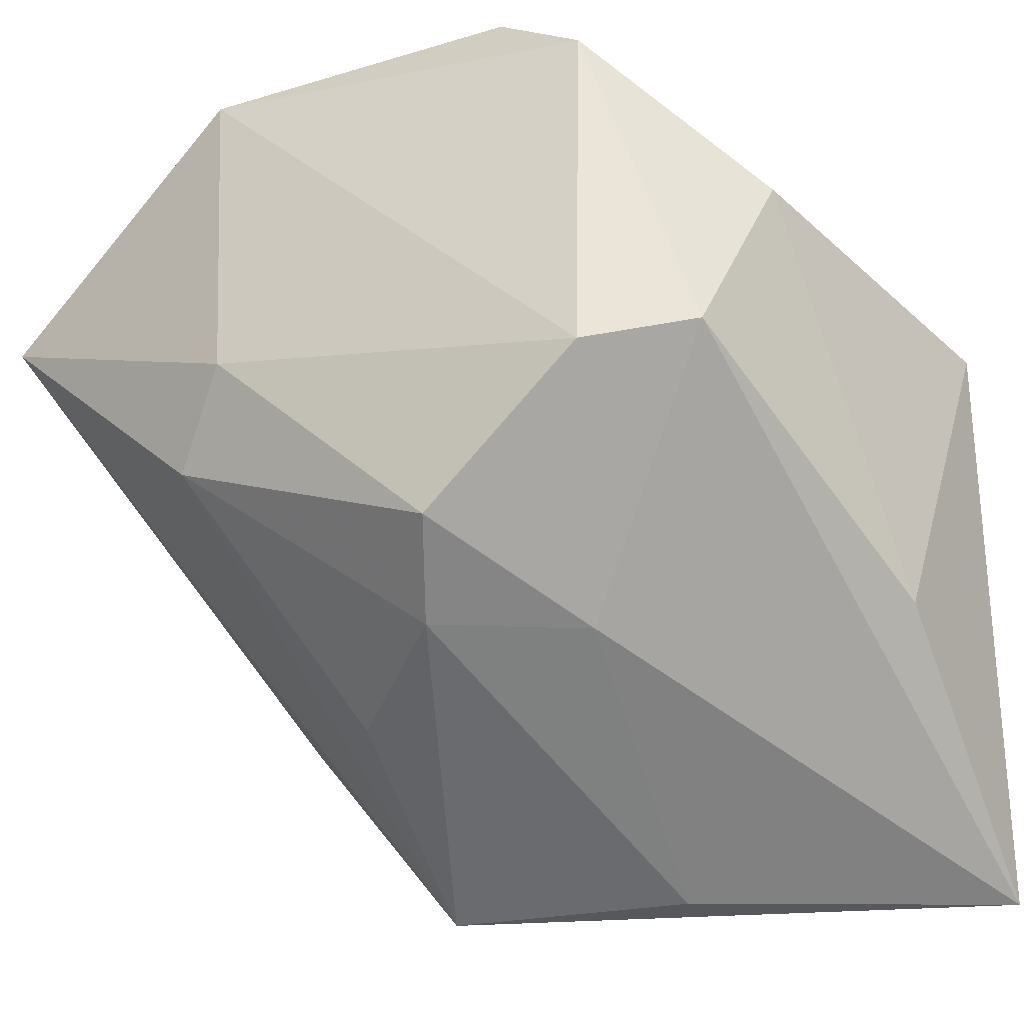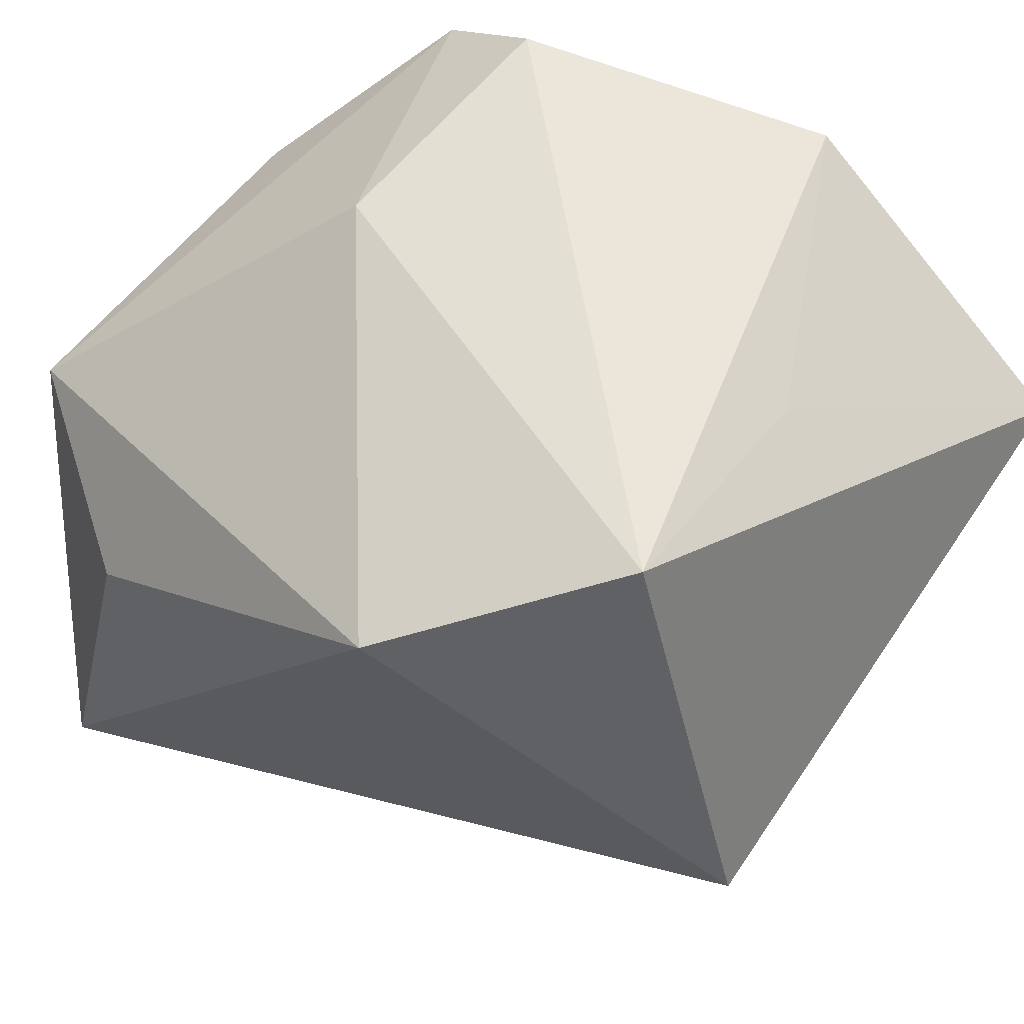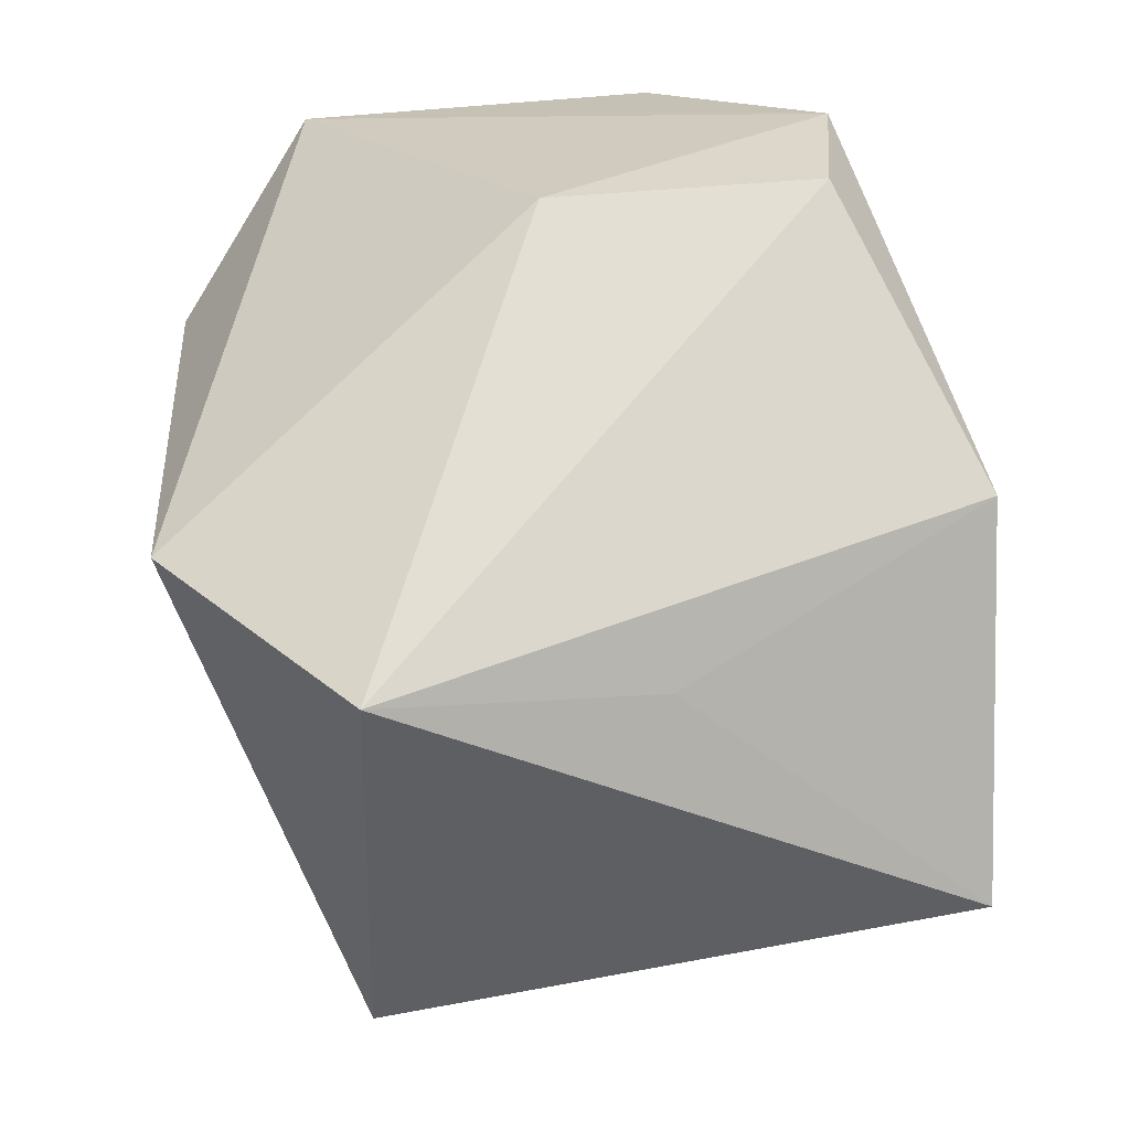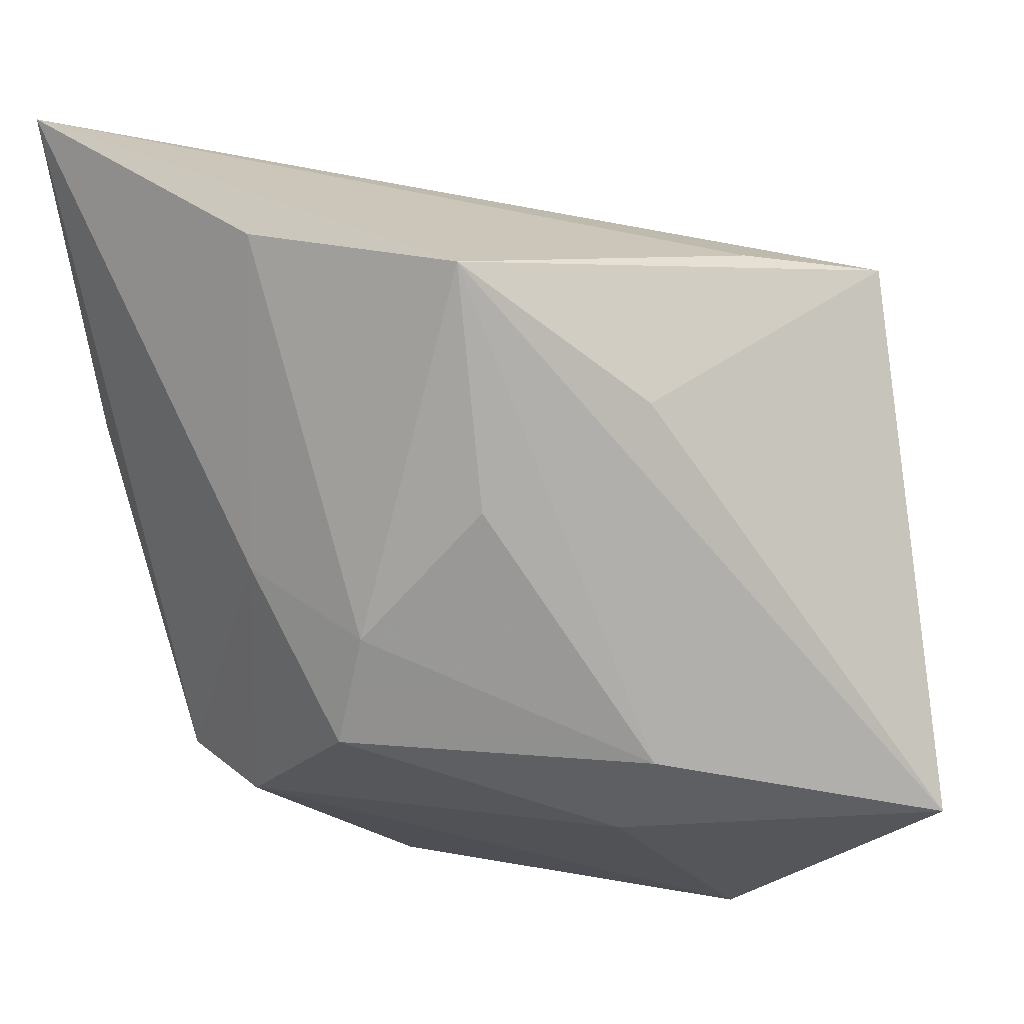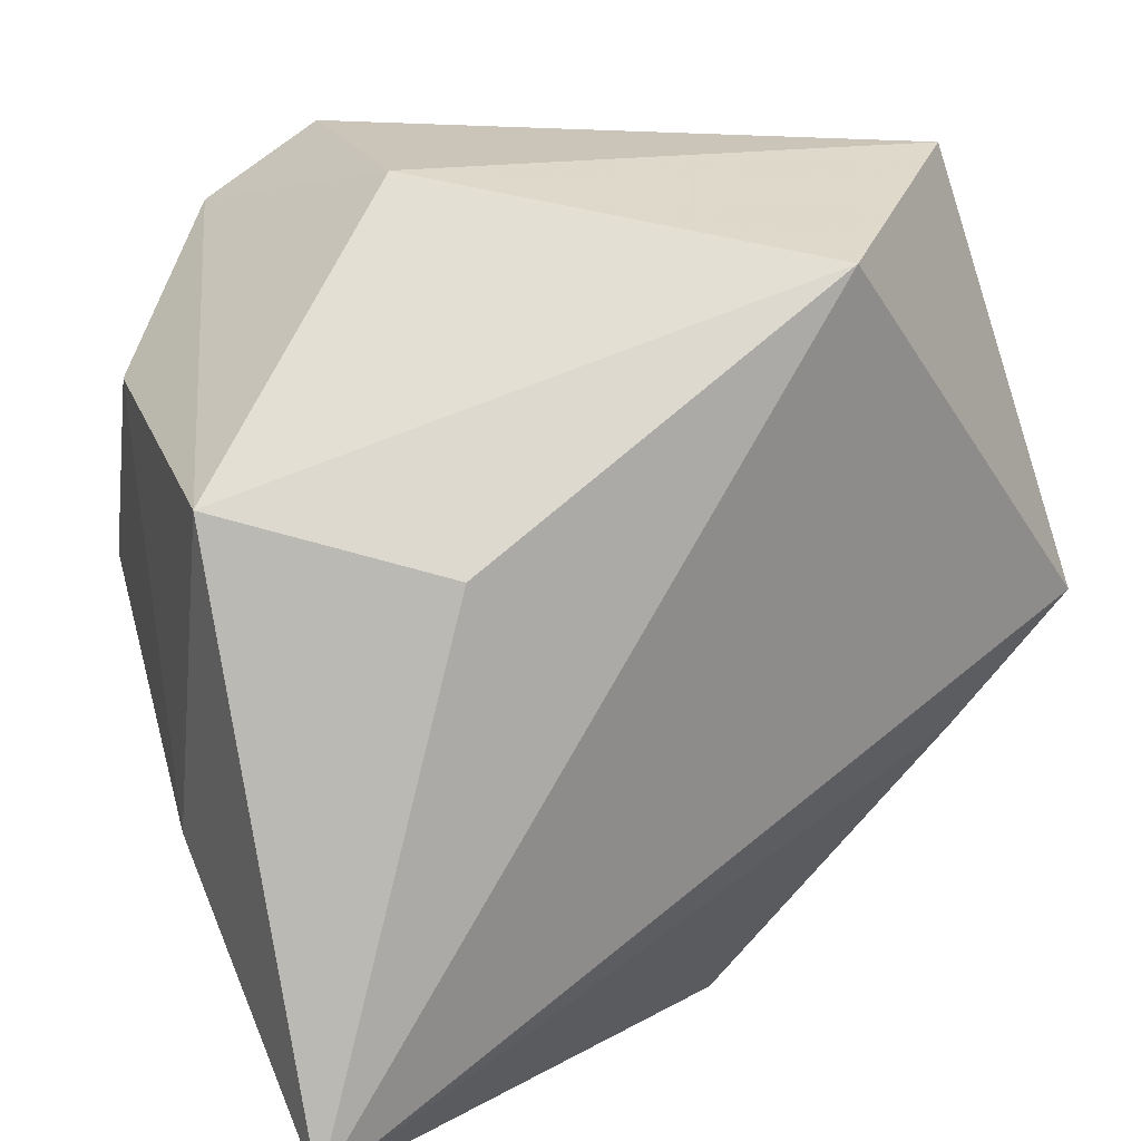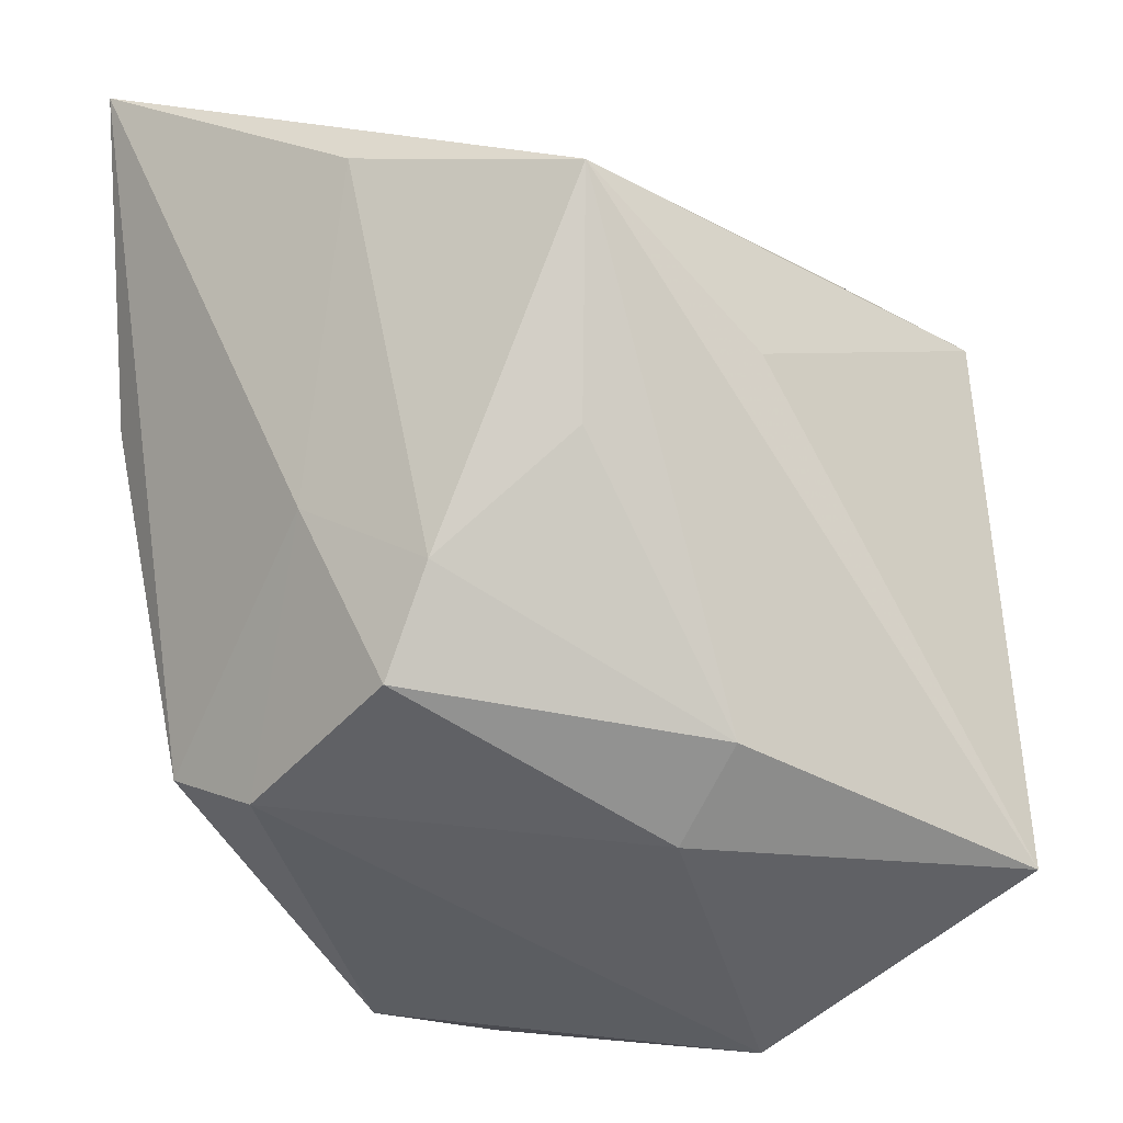
<metadata>
{"format":"obj","ext":"obj","renderer":"f3d","projection":"perspective","resolution":1024,"background":"white","views":[{"elev":-25.2,"azim":-141.9,"up":"+Y"},{"elev":57.9,"azim":38.7,"up":"+Y"},{"elev":67.2,"azim":86.8,"up":"+Y"},{"elev":-24.8,"azim":23.2,"up":"+Z"},{"elev":12.5,"azim":-22.9,"up":"+Y"},{"elev":-48.7,"azim":13.4,"up":"+Z"}]}
</metadata>
<code>
v -0.03512 -0.01978 0.007978
v -0.009689 -0.01712 -0.02766
v -0.02317 0.02624 -0.02356
v 0.0113 0.02468 0.02989
v -0.0158 -0.02385 -0.01225
v 0.03784 0.01189 -0.03157
v -0.01969 0.003353 0.02989
v 0.02993 -0.01642 0.01391
v 0.02508 0.02716 -0.007941
v -0.03647 0.007865 0.01889
v 0.01647 -0.006583 -0.02993
v -0.03157 -0.04081 0.02989
v 0.02688 0.03217 0.01427
v 0.01234 -0.04081 0.004101
v -0.03409 0.01325 -0.01026
v -0.008122 -0.04065 0.01177
v -0.01451 0.0301 -0.0003416
v 0.02321 -0.02392 -0.003455
v -0.01344 0.03283 -0.02219
v -0.004578 -0.02344 -0.02096
v 0.03958 -0.00527 0.0161
v 0.00998 0.001271 -0.03273
v 0.008878 -0.02753 -0.01288
v 0.01158 0.02877 -0.03259
v -0.02462 -0.005201 -0.02632
v -0.03264 -0.003231 -0.0199
f 12 21 4
f 4 21 13
f 16 14 12
f 21 12 8
f 8 14 21
f 12 14 8
f 3 26 15
f 15 10 3
f 7 12 4
f 4 10 7
f 7 10 12
f 15 26 1
f 1 10 15
f 1 26 12
f 12 10 1
f 6 13 21
f 5 16 12
f 12 26 5
f 20 23 14
f 14 16 20
f 20 5 2
f 16 5 20
f 4 13 17
f 17 10 4
f 17 3 10
f 26 3 25
f 2 5 25
f 25 5 26
f 25 3 24
f 24 13 9
f 9 6 24
f 13 6 9
f 21 14 18
f 18 6 21
f 14 6 18
f 14 23 11
f 11 6 14
f 11 20 2
f 23 20 11
f 24 3 19
f 3 17 19
f 19 13 24
f 19 17 13
f 24 6 22
f 6 11 22
f 22 11 2
f 2 25 22
f 22 25 24

</code>
